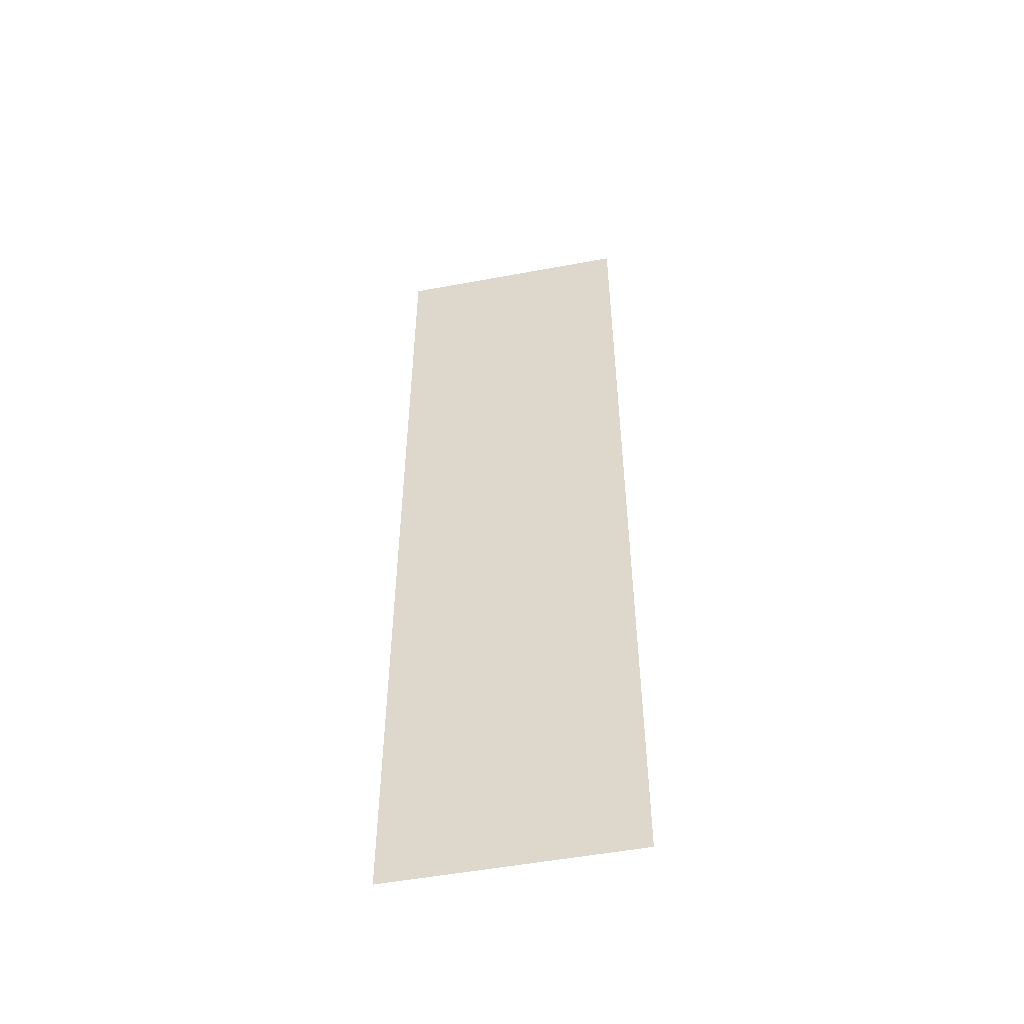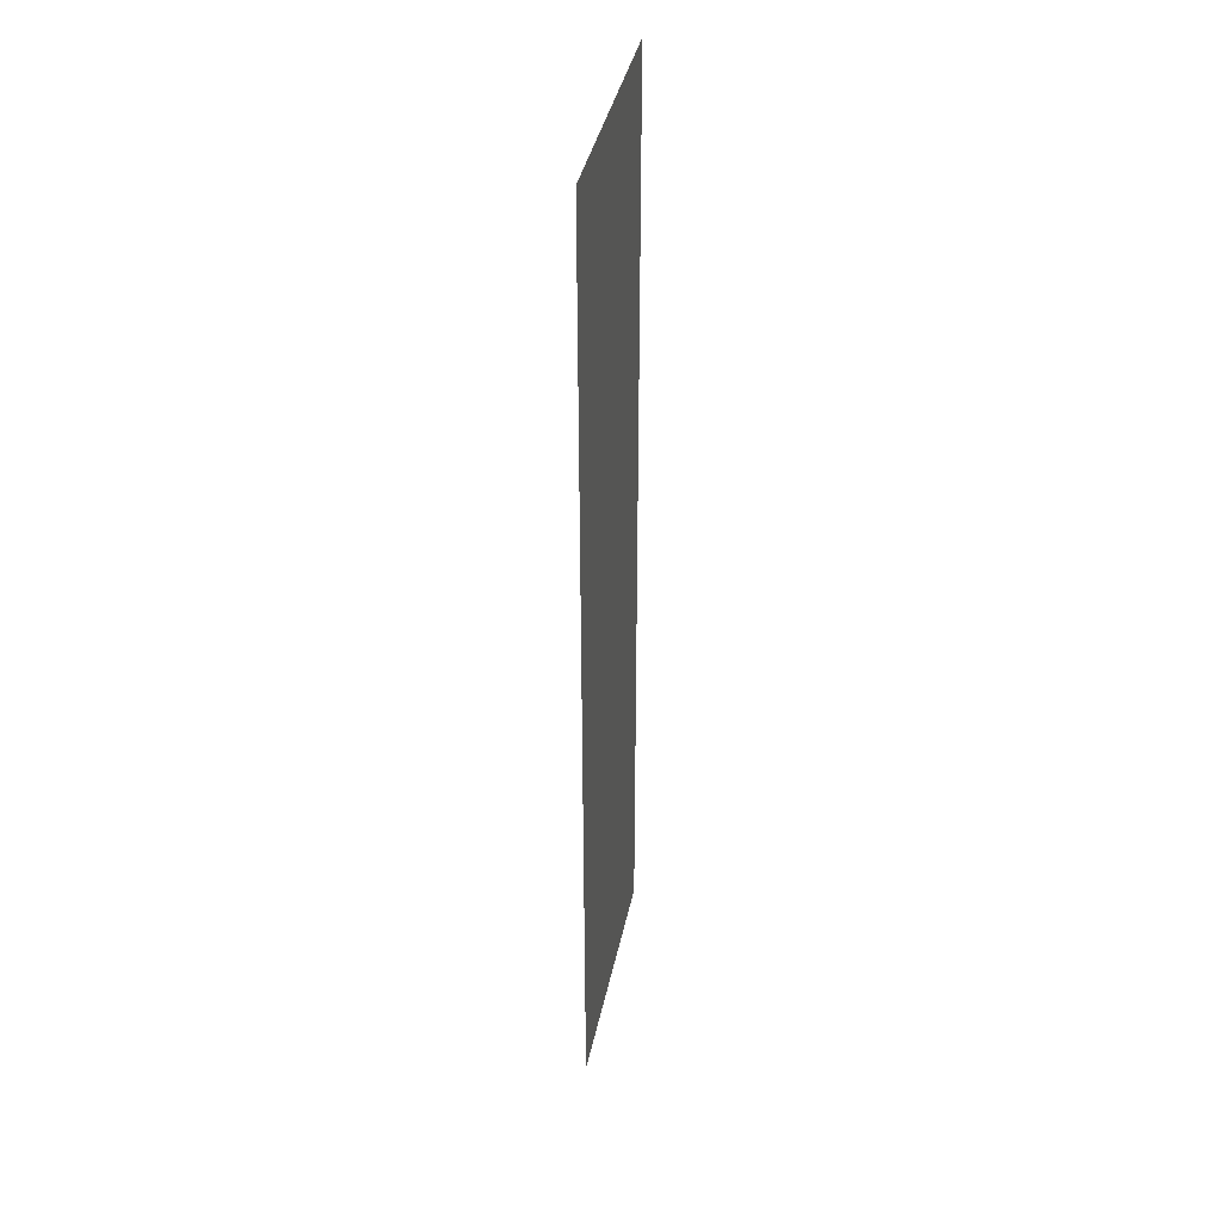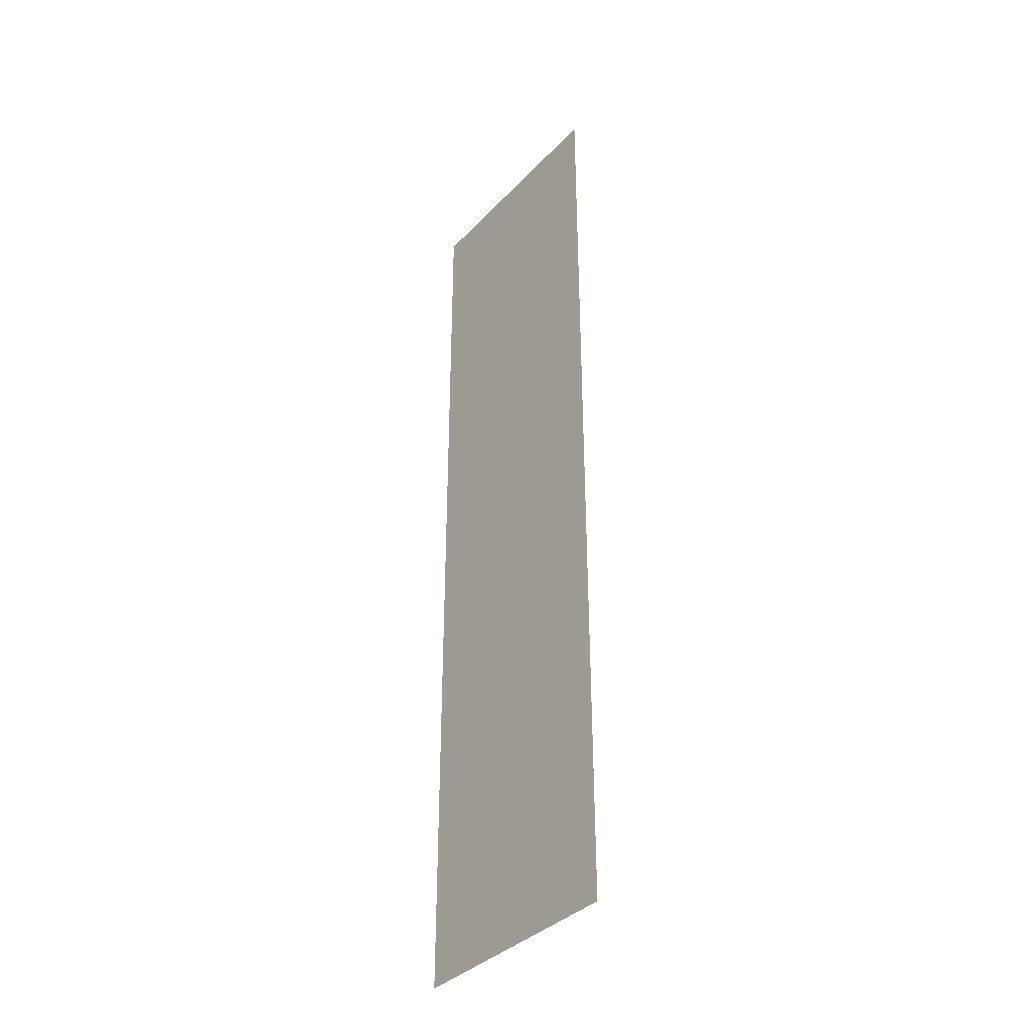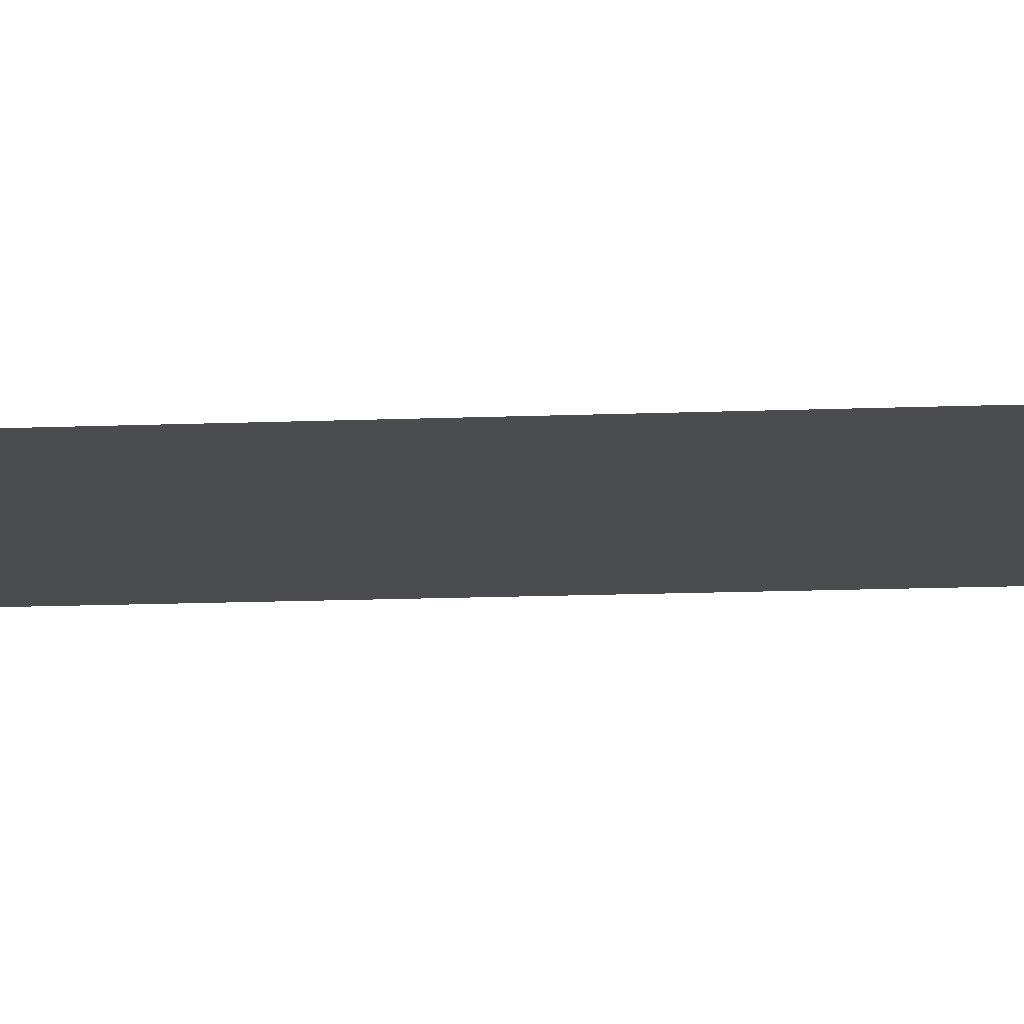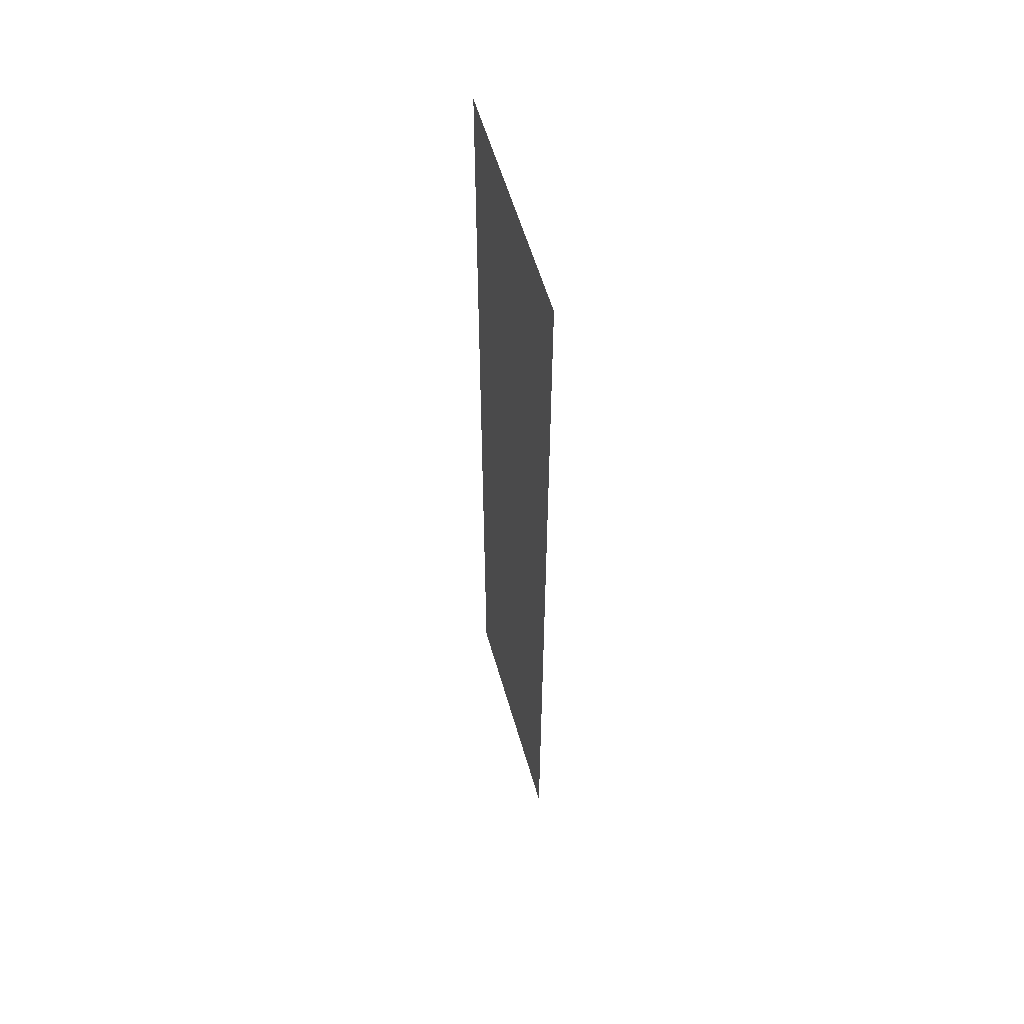
<metadata>
{"format":"obj","ext":"obj","renderer":"f3d","projection":"perspective","resolution":1024,"background":"white","views":[{"elev":-51.9,"azim":11.4,"up":"+Z"},{"elev":39.6,"azim":101.7,"up":"+Z"},{"elev":-36.5,"azim":-127.0,"up":"+Z"},{"elev":-14.7,"azim":-85.1,"up":"+Y"},{"elev":57.8,"azim":74.0,"up":"+Z"}]}
</metadata>
<code>
v 1 0 0
v 1 0 1
v 0 0 1
v 0 0 0
v 1 0 -2
v 1 0 2
v 0 0 2
v 0 0 -2
v 1 0 -0.1
v 0 0 -0.1
g wall_lg_brick_ur wall_lg_brick 1x1walls
f 1 2 3 4
g wall_lg_brick_ul wall_lg_brick 1x1walls
f 1 2 3 4
g wall_lg_brick_dr wall_lg_brick 1x1walls
f 1 2 3 4
g wall_lg_brick_dl wall_lg_brick 1x1walls
f 1 2 3 4
g wall_lg_rock_ur wall_lg_rock 1x1walls
f 1 2 3 4
g wall_lg_rock_ul wall_lg_rock 1x1walls
f 1 2 3 4
g wall_lg_rock_dr wall_lg_rock 1x1walls
f 1 2 3 4
g wall_lg_rock_dl wall_lg_rock 1x1walls
f 1 2 3 4
g wall_md_blank_ur wall_md_blank 1x1walls
f 1 2 3 4
g wall_md_blank_ul wall_md_blank 1x1walls
f 1 2 3 4
g wall_md_blank_dr wall_md_blank 1x1walls
f 1 2 3 4
g wall_md_blank_dl wall_md_blank 1x1walls
f 1 2 3 4
g wall_md_board_ur wall_md_board 1x1walls
f 1 2 3 4
g wall_md_board_ul wall_md_board 1x1walls
f 1 2 3 4
g wall_md_board_dr wall_md_board 1x1walls
f 1 2 3 4
g wall_md_board_dl wall_md_board 1x1walls
f 1 2 3 4
g wall_md_bricks_ur wall_md_bricks 1x1walls
f 1 2 3 4
g wall_md_bricks_ul wall_md_bricks 1x1walls
f 1 2 3 4
g wall_md_bricks_dr wall_md_bricks 1x1walls
f 1 2 3 4
g wall_md_bricks_dl wall_md_bricks 1x1walls
f 1 2 3 4
g wall_md_dental_ur wall_md_dental 1x1walls
f 1 2 3 4
g wall_md_dental_ul wall_md_dental 1x1walls
f 1 2 3 4
g wall_md_dental_dr wall_md_dental 1x1walls
f 1 2 3 4
g wall_md_dental_dl wall_md_dental 1x1walls
f 1 2 3 4
g wall_md_pillars_ur wall_md_pillars 1x1walls
f 1 2 3 4
g wall_md_pillars_ul wall_md_pillars 1x1walls
f 1 2 3 4
g wall_md_pillars_dr wall_md_pillars 1x1walls
f 1 2 3 4
g wall_md_pillars_dl wall_md_pillars 1x1walls
f 1 2 3 4
g wall_sm_brick_blue_ur wall_sm_brick_blue 1x1walls
f 1 2 3 4
g wall_sm_brick_blue_ul wall_sm_brick_blue 1x1walls
f 1 2 3 4
g wall_sm_brick_blue_dr wall_sm_brick_blue 1x1walls
f 1 2 3 4
g wall_sm_brick_blue_dl wall_sm_brick_blue 1x1walls
f 1 2 3 4
g wall_sm_brick_pink_ur wall_sm_brick_pink 1x1walls
f 1 2 3 4
g wall_sm_brick_pink_ul wall_sm_brick_pink 1x1walls
f 1 2 3 4
g wall_sm_brick_pink_dr wall_sm_brick_pink 1x1walls
f 1 2 3 4
g wall_sm_brick_pink_dl wall_sm_brick_pink 1x1walls
f 1 2 3 4
g wall_sm_brick_ur wall_sm_brick 1x1walls
f 1 2 3 4
g wall_sm_brick_ul wall_sm_brick 1x1walls
f 1 2 3 4
g wall_sm_brick_dr wall_sm_brick 1x1walls
f 1 2 3 4
g wall_sm_brick_dl wall_sm_brick 1x1walls
f 1 2 3 4
g wall_sm_cement_ur wall_sm_cement 1x1walls
f 1 2 3 4
g wall_sm_cement_ul wall_sm_cement 1x1walls
f 1 2 3 4
g wall_sm_cement_dr wall_sm_cement 1x1walls
f 1 2 3 4
g wall_sm_cement_dl wall_sm_cement 1x1walls
f 1 2 3 4
g wall_sm_wood_ur wall_sm_wood 1x1walls
f 1 2 3 4
g wall_sm_wood_ul wall_sm_wood 1x1walls
f 1 2 3 4
g wall_sm_wood_dr wall_sm_wood 1x1walls
f 1 2 3 4
g wall_sm_wood_dl wall_sm_wood 1x1walls
f 1 2 3 4
g wall_stone_fence_ur wall_stone_fence 1x1walls
f 1 2 3 4
g wall_stone_fence_ul wall_stone_fence 1x1walls
f 1 2 3 4
g wall_woodflower_fence_ur wall_woodflower_fence 1x1walls
f 1 2 3 4
g wall_woodflower_fence_ul wall_woodflower_fence 1x1walls
f 1 2 3 4
g wall_bricks_red_ur wall_bricks_red 1x1walls
f 1 2 3 4
g wall_bricks_red_ul wall_bricks_red 1x1walls
f 1 2 3 4
g wall_bricks_red_dr wall_bricks_red 1x1walls
f 1 2 3 4
g wall_bricks_red_dl wall_bricks_red 1x1walls
f 1 2 3 4
g wall_bricks_ur wall_bricks 1x1walls
f 1 2 3 4
g wall_bricks_ul wall_bricks 1x1walls
f 1 2 3 4
g wall_bricks_dr wall_bricks 1x1walls
f 1 2 3 4
g wall_bricks_dl wall_bricks 1x1walls
f 1 2 3 4
g wall_fence_wood_ur wall_fence_wood 1x1walls
f 1 2 3 4
g wall_fence_wood_ul wall_fence_wood 1x1walls
f 1 2 3 4
g wall_fence_wood_dr wall_fence_wood 1x1walls
f 1 2 3 4
g wall_fence_wood_dl wall_fence_wood 1x1walls
f 1 2 3 4
g wall_fence_wood_ur_1 wall_fence_wood_1 1x1walls
f 1 2 3 4
g wall_fence_wood_ul_1 wall_fence_wood_1 1x1walls
f 1 2 3 4
g wall_fence_wood_dr_1 wall_fence_wood_1 1x1walls
f 1 2 3 4
g wall_fence_wood_dl_1 wall_fence_wood_1 1x1walls
f 1 2 3 4
g wall_fence_wood_ur_2 wall_fence_wood_2 1x1walls
f 1 2 3 4
g wall_fence_wood_ul_2 wall_fence_wood_2 1x1walls
f 1 2 3 4
g wall_fence_wood_dr_2 wall_fence_wood_2 1x1walls
f 1 2 3 4
g wall_fence_wood_dl_2 wall_fence_wood_2 1x1walls
f 1 2 3 4
g wall_sm_cement_blue_ur wall_sm_cement_blue 1x1walls
f 1 2 3 4
g wall_sm_cement_blue_ul wall_sm_cement_blue 1x1walls
f 1 2 3 4
g wall_sm_cement_blue_dr wall_sm_cement_blue 1x1walls
f 1 2 3 4
g wall_sm_cement_blue_dl wall_sm_cement_blue 1x1walls
f 1 2 3 4
g wall_collide 1x1walls
f 5 6 7 8
g wall_camera_collide 1x1walls
f 1 2 3 4
g wall_camera_barrier 1x1walls
f 9 2 3 10

</code>
